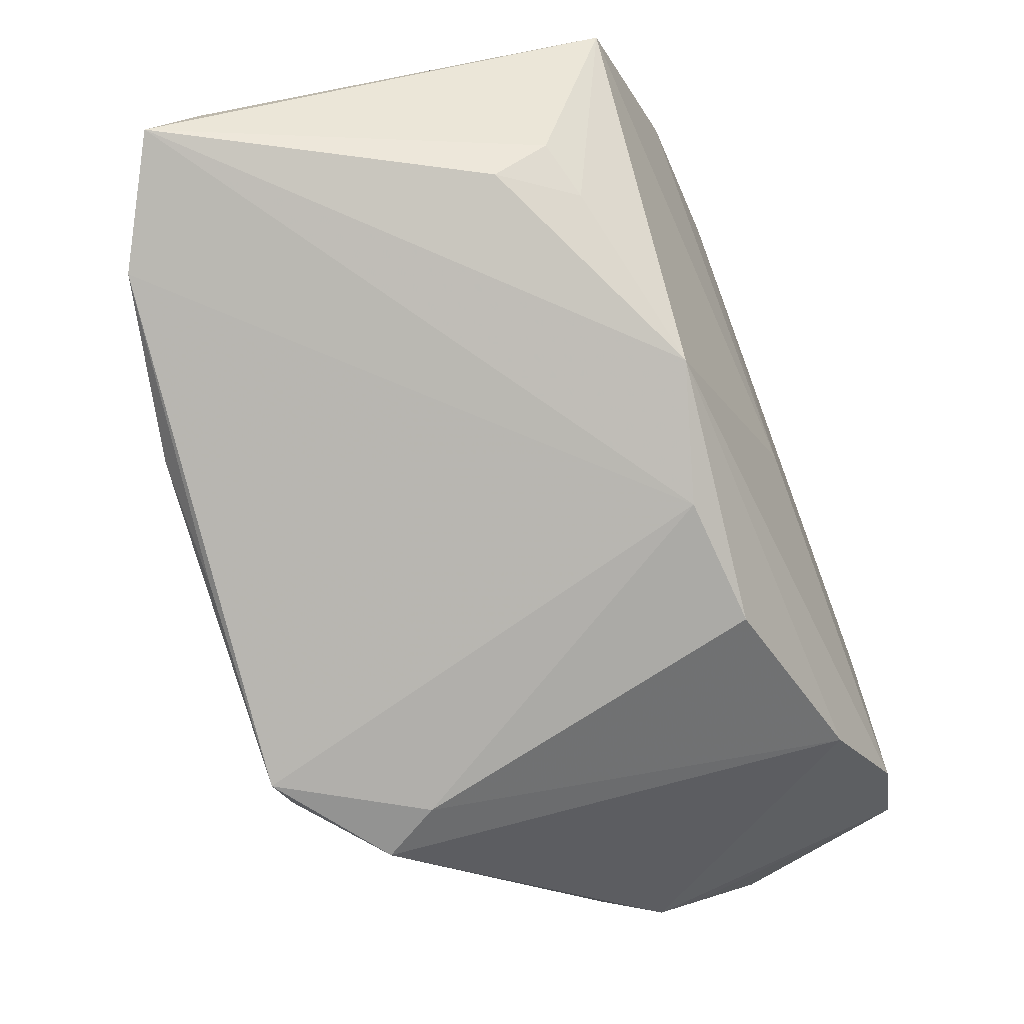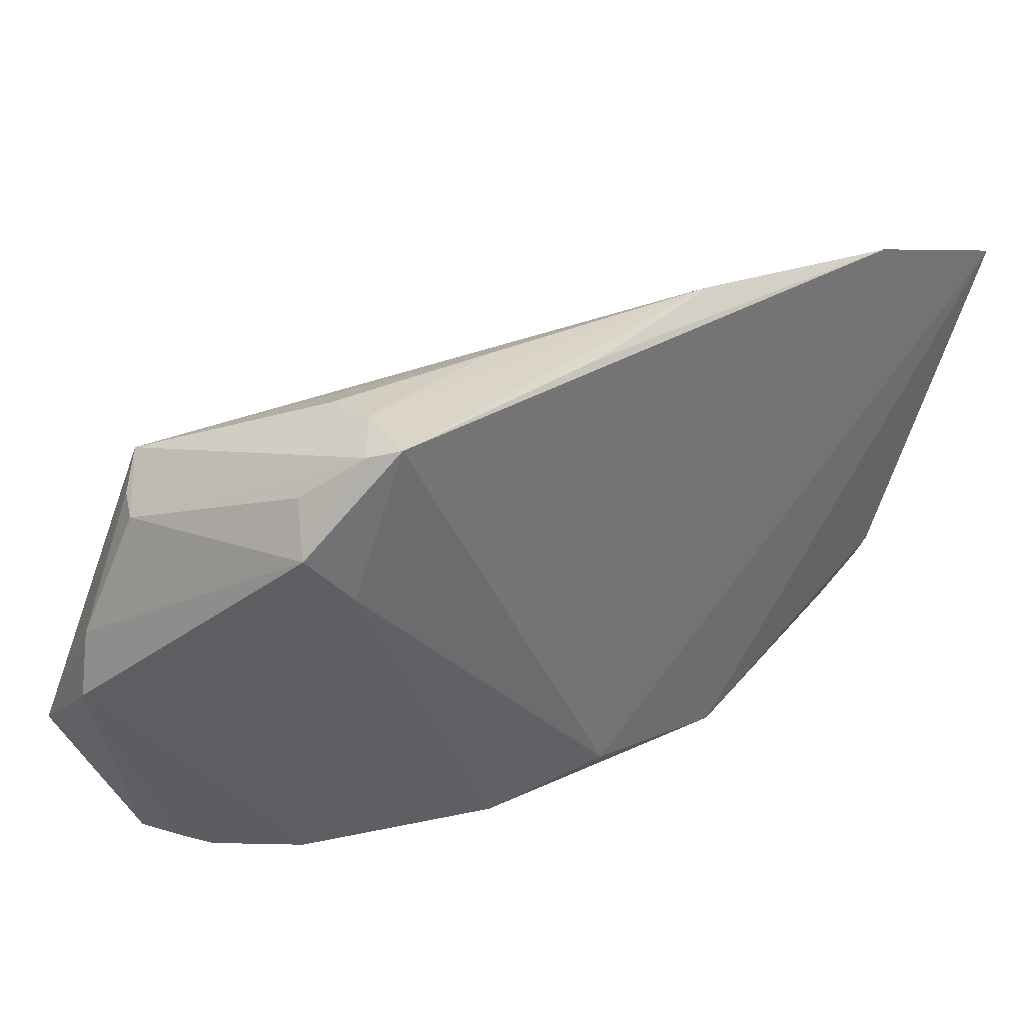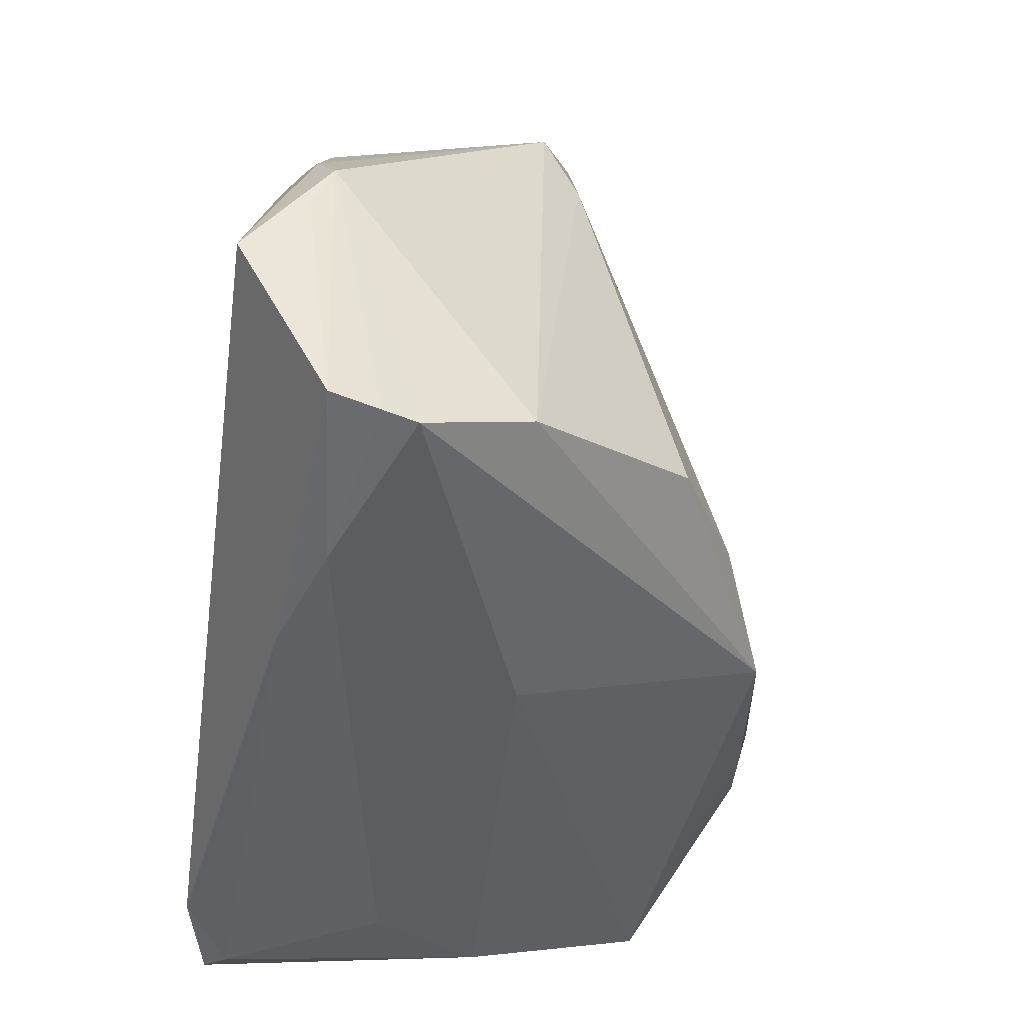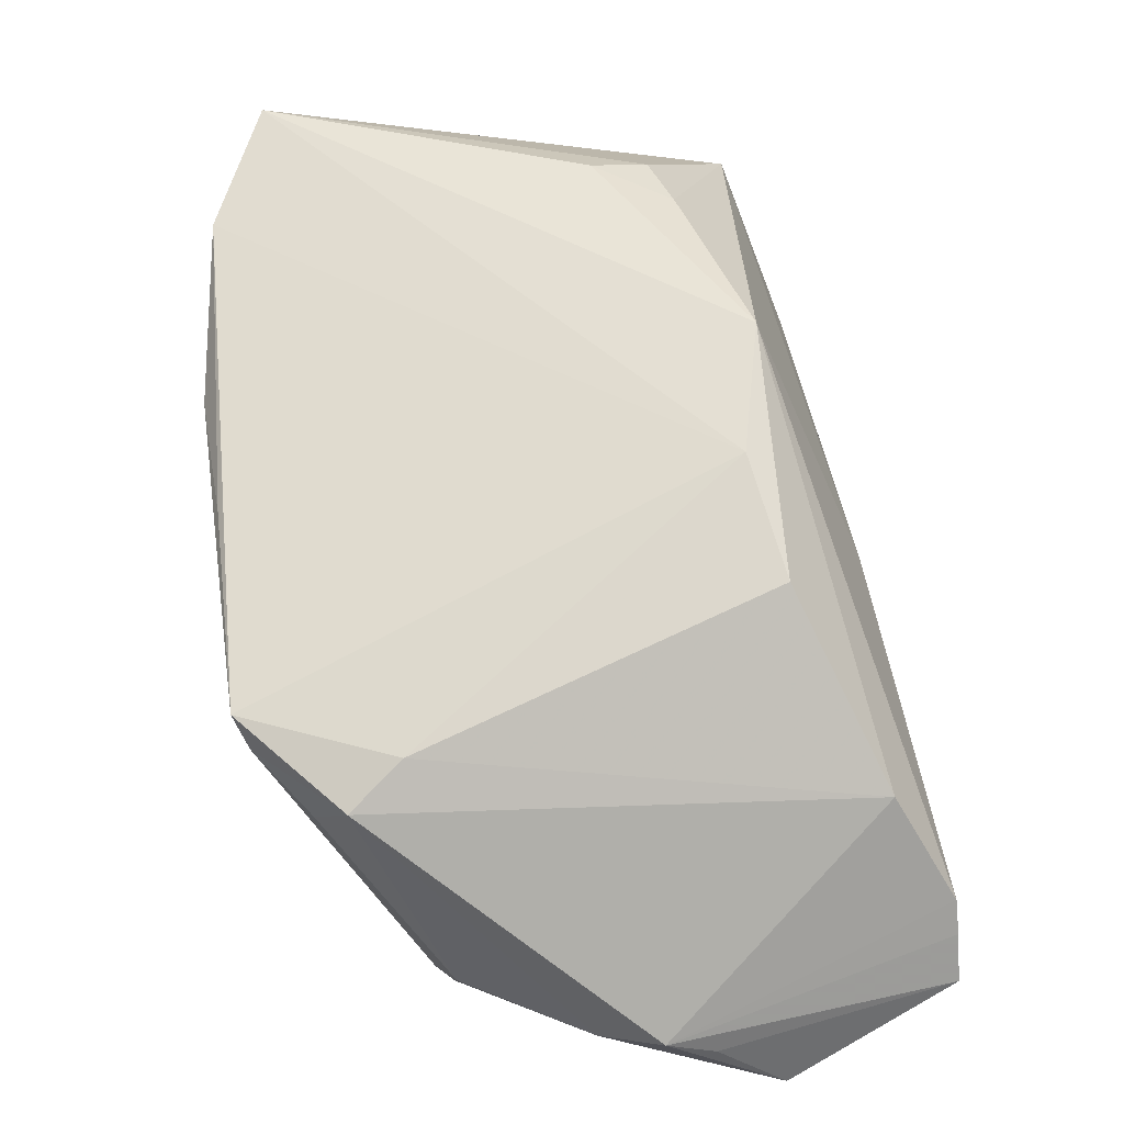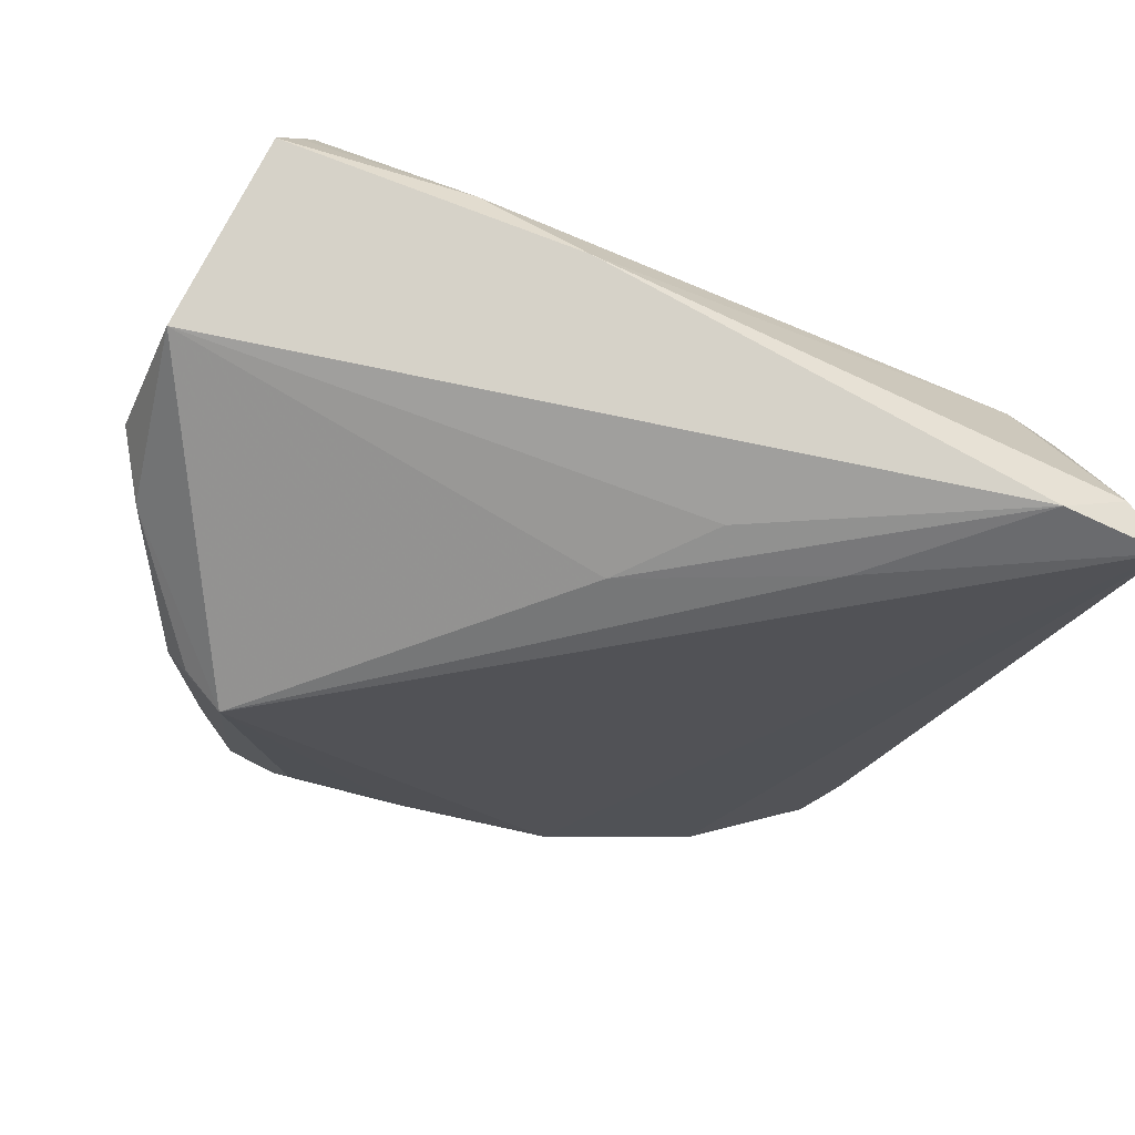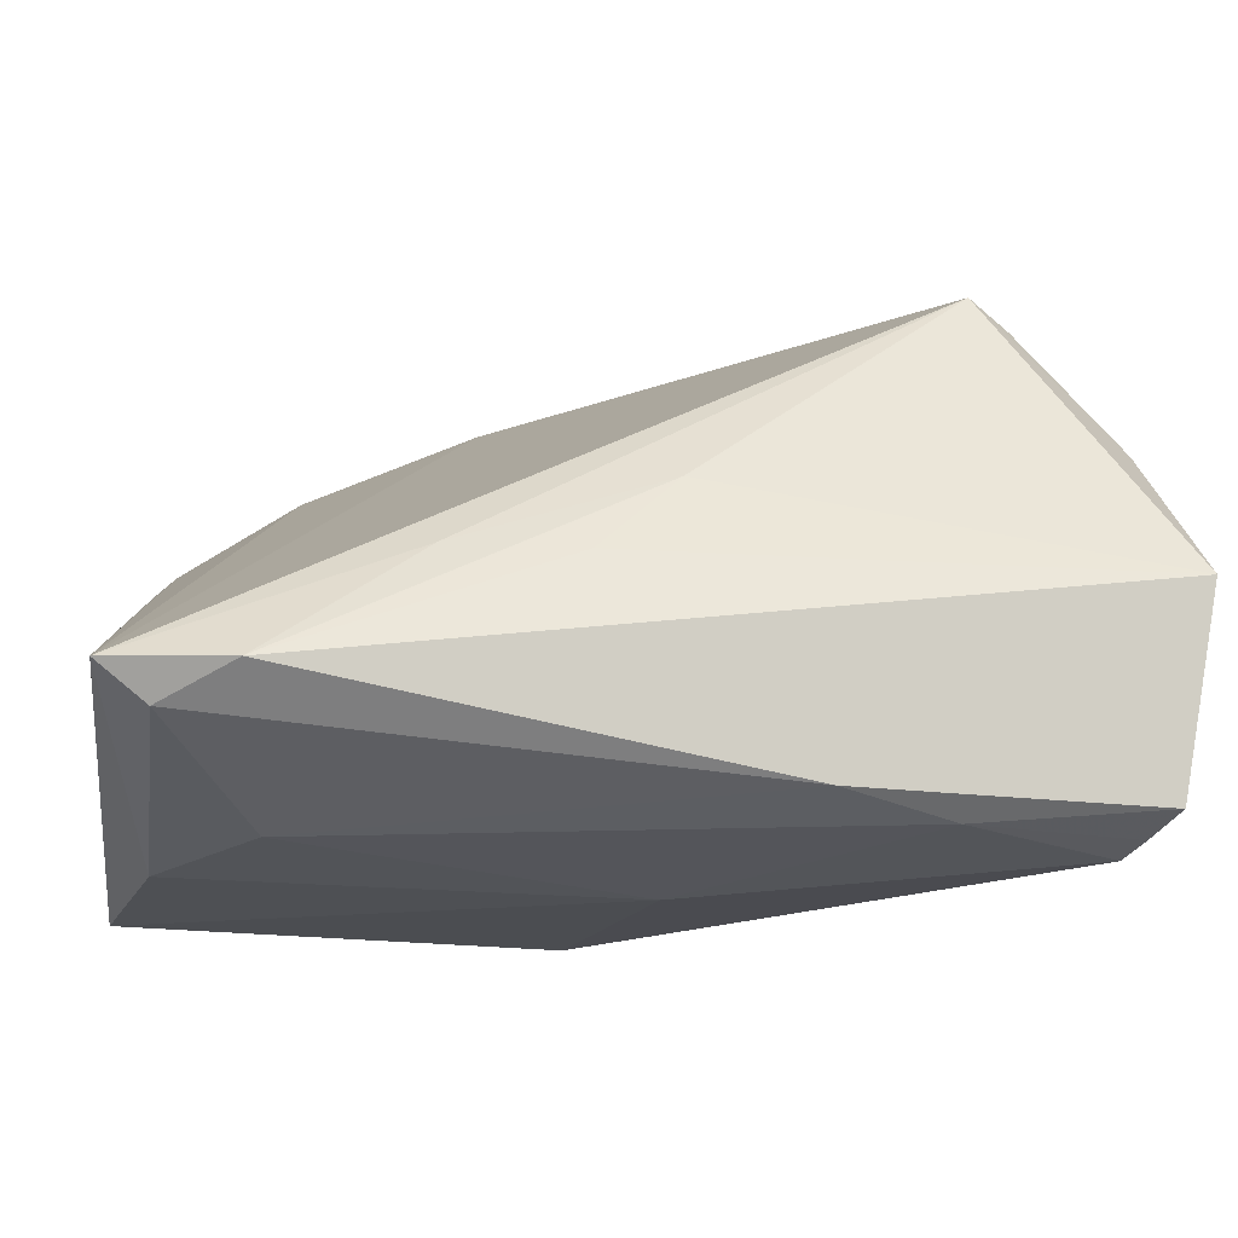
<metadata>
{"format":"obj","ext":"obj","renderer":"f3d","projection":"perspective","resolution":1024,"background":"white","views":[{"elev":71.9,"azim":-109.0,"up":"+Z"},{"elev":52.2,"azim":-53.3,"up":"+Y"},{"elev":-46.5,"azim":-97.7,"up":"+Y"},{"elev":39.2,"azim":-98.8,"up":"+Z"},{"elev":-71.4,"azim":-24.4,"up":"+Z"},{"elev":-39.2,"azim":171.6,"up":"+Y"}]}
</metadata>
<code>
v -0.02841 0.01787 -0.02981
v 0.006953 -0.01977 -0.0328
v -0.0007782 -0.01038 -0.03235
v -0.001149 0.03577 0.01195
v 0.04411 0.02697 0.0328
v -0.005465 0.03332 0.001262
v -0.01408 -0.03624 -0.02541
v 0.0461 -0.0337 -0.03038
v 0.03171 -0.03617 -0.01114
v 0.04597 0.02083 0.02884
v -0.04694 -0.008439 -0.02632
v 0.0133 0.03624 0.01547
v -0.04149 -0.03338 -0.0142
v -0.04659 -0.01602 -0.0328
v -0.01237 -0.01643 0.02196
v 0.02243 -0.01563 0.0302
v -0.04714 -0.003107 -0.0242
v -0.02287 0.03624 0.003727
v 0.02669 -0.007254 0.03268
v -0.03285 0.0163 -0.02732
v -0.03375 0.02602 -0.0008413
v -0.04329 0.003169 -0.02607
v -0.03117 0.02018 0.003397
v 0.04714 0.004715 0.02084
v -0.0246 -0.01852 0.01505
v 0.03432 -0.03422 -0.0328
v -0.0351 0.01633 -0.02466
v 0.03141 0.03356 0.02623
v -0.01972 0.03342 -0.003339
v 0.04115 -0.03313 0.0008237
v 0.02908 -0.01391 0.03085
v 0.04529 -0.02597 0.02061
v -0.02472 0.03468 0.0005883
v -0.0428 -0.03357 -0.01783
v -0.01856 0.03037 -0.009411
v -0.03763 -0.02706 -0.002653
v -0.04451 -0.03369 -0.02295
v -0.02555 -0.03606 -0.02133
v -0.02956 0.02914 -0.004779
v 0.04116 -0.03615 -0.02786
v -0.003702 -0.03178 -1.914e-05
v 0.001615 -0.02025 0.02764
v 0.01966 -0.01972 -0.03164
f 28 8 12
f 8 1 12
f 32 8 24
f 24 10 32
f 8 10 24
f 43 1 8
f 28 12 4
f 5 8 28
f 5 10 8
f 32 10 5
f 25 36 42
f 19 5 42
f 14 2 26
f 26 43 8
f 14 26 37
f 37 26 7
f 20 27 1
f 14 37 11
f 6 12 1
f 1 35 6
f 1 27 33
f 32 5 31
f 31 5 19
f 13 42 36
f 25 42 15
f 15 5 28
f 15 42 5
f 1 43 3
f 43 26 3
f 3 26 2
f 14 1 3
f 3 2 14
f 40 26 8
f 7 26 40
f 40 9 7
f 29 35 1
f 1 33 29
f 29 6 35
f 12 6 29
f 27 20 22
f 22 1 14
f 22 20 1
f 27 22 21
f 19 42 16
f 16 31 19
f 16 42 32
f 32 31 16
f 42 13 41
f 32 42 41
f 7 9 38
f 38 13 34
f 9 41 38
f 38 41 13
f 34 37 38
f 38 37 7
f 12 29 18
f 18 29 33
f 18 4 12
f 33 21 18
f 28 4 18
f 18 15 28
f 36 21 17
f 17 21 22
f 34 13 17
f 17 13 36
f 17 37 34
f 17 11 37
f 14 11 17
f 17 22 14
f 23 36 25
f 23 21 36
f 23 18 21
f 25 15 23
f 15 18 23
f 39 33 27
f 27 21 39
f 39 21 33
f 32 41 30
f 30 41 9
f 9 40 30
f 30 8 32
f 30 40 8

</code>
